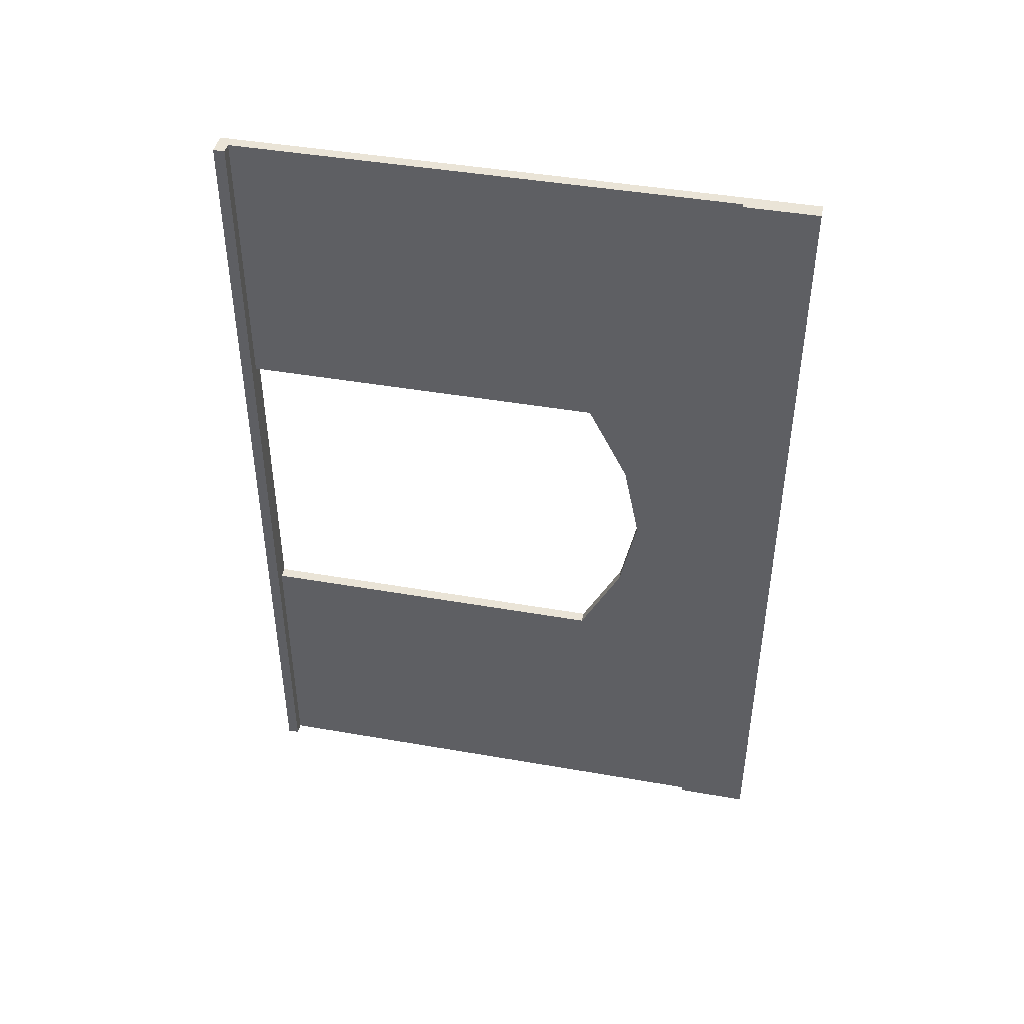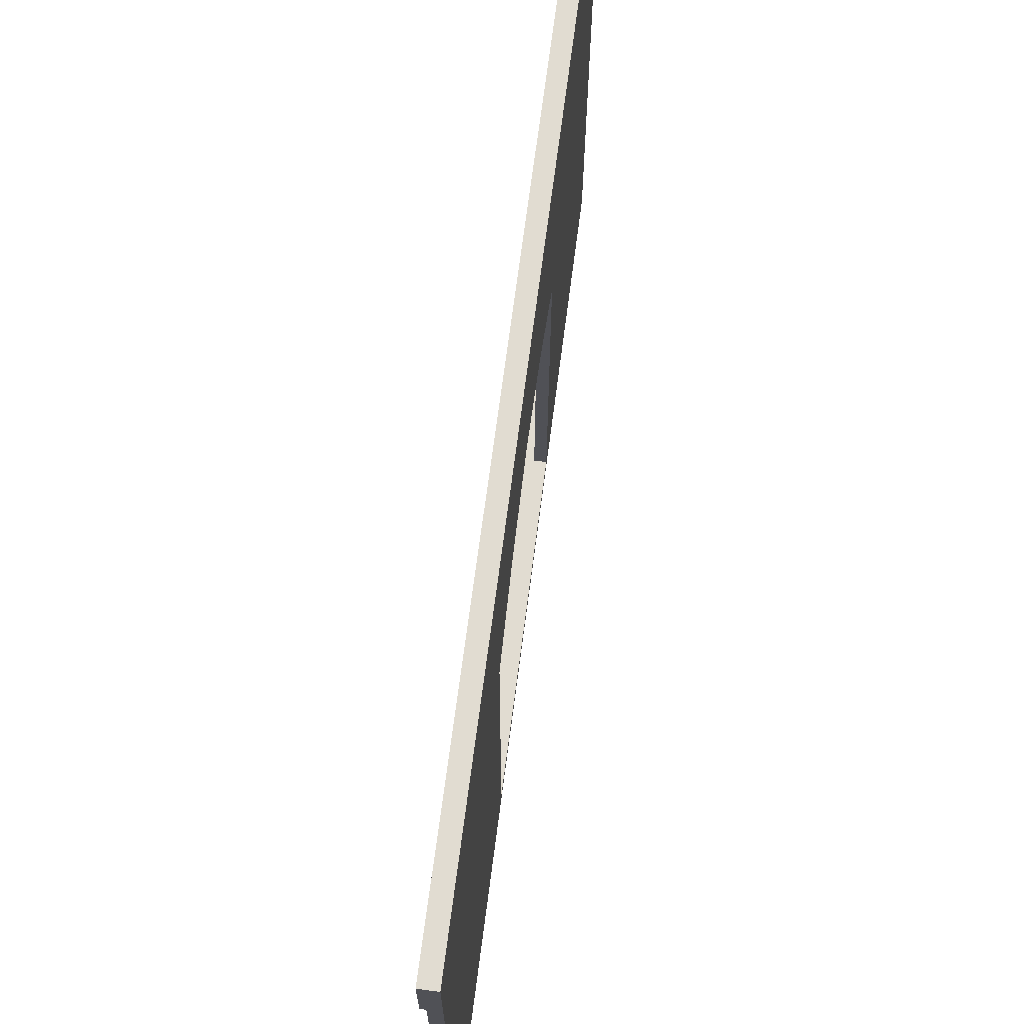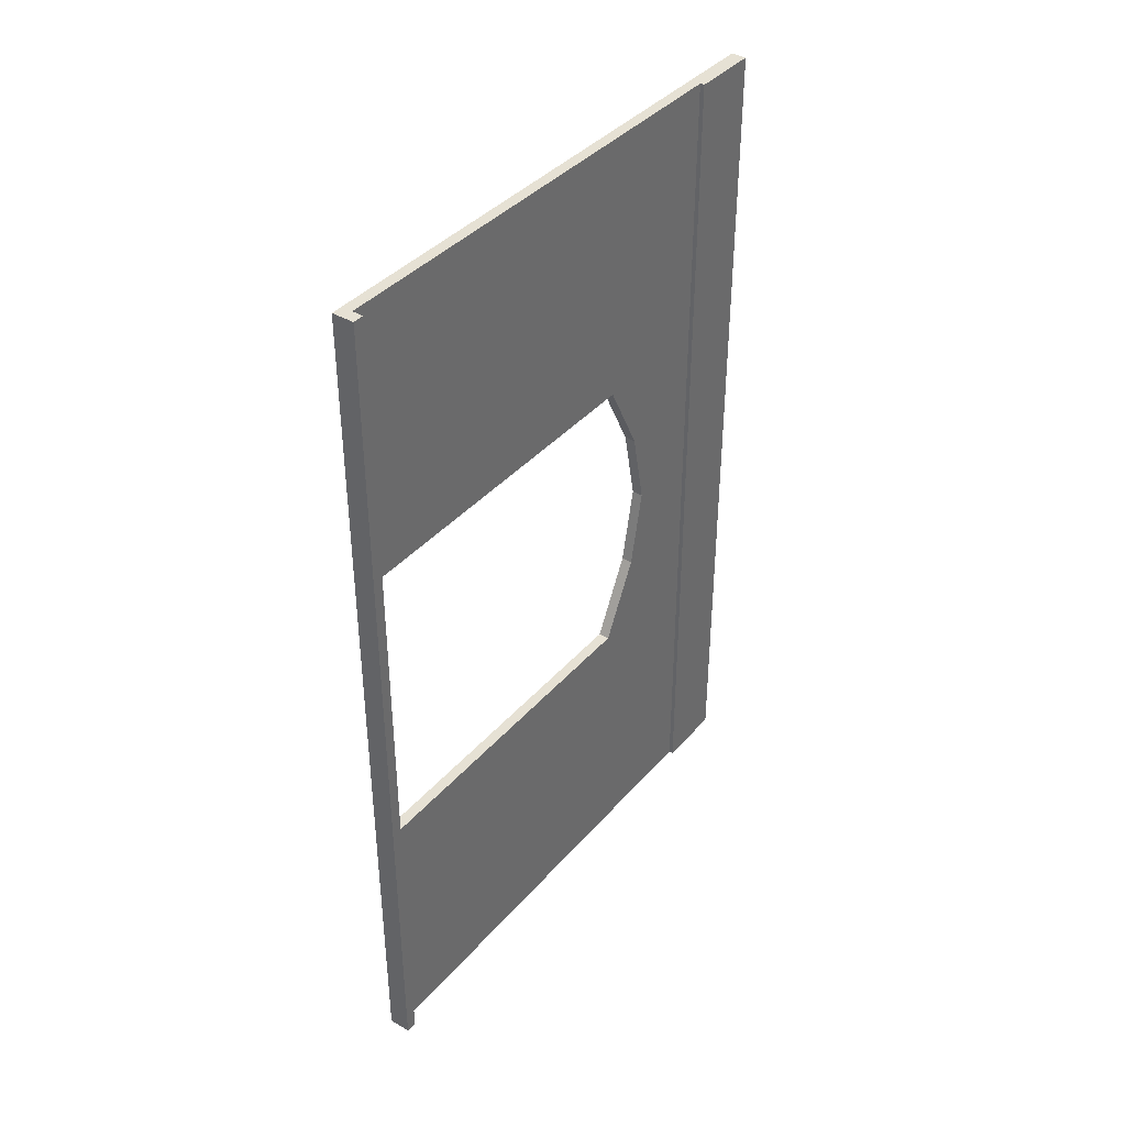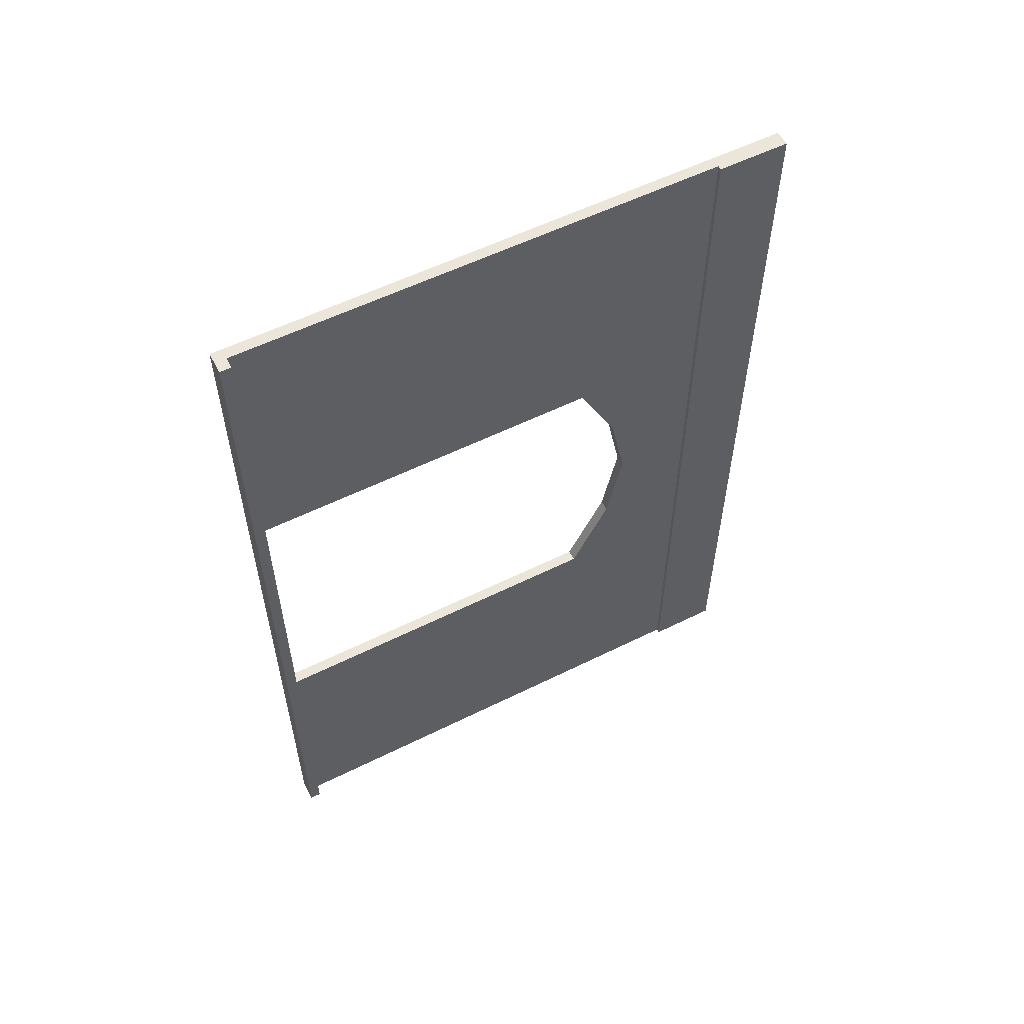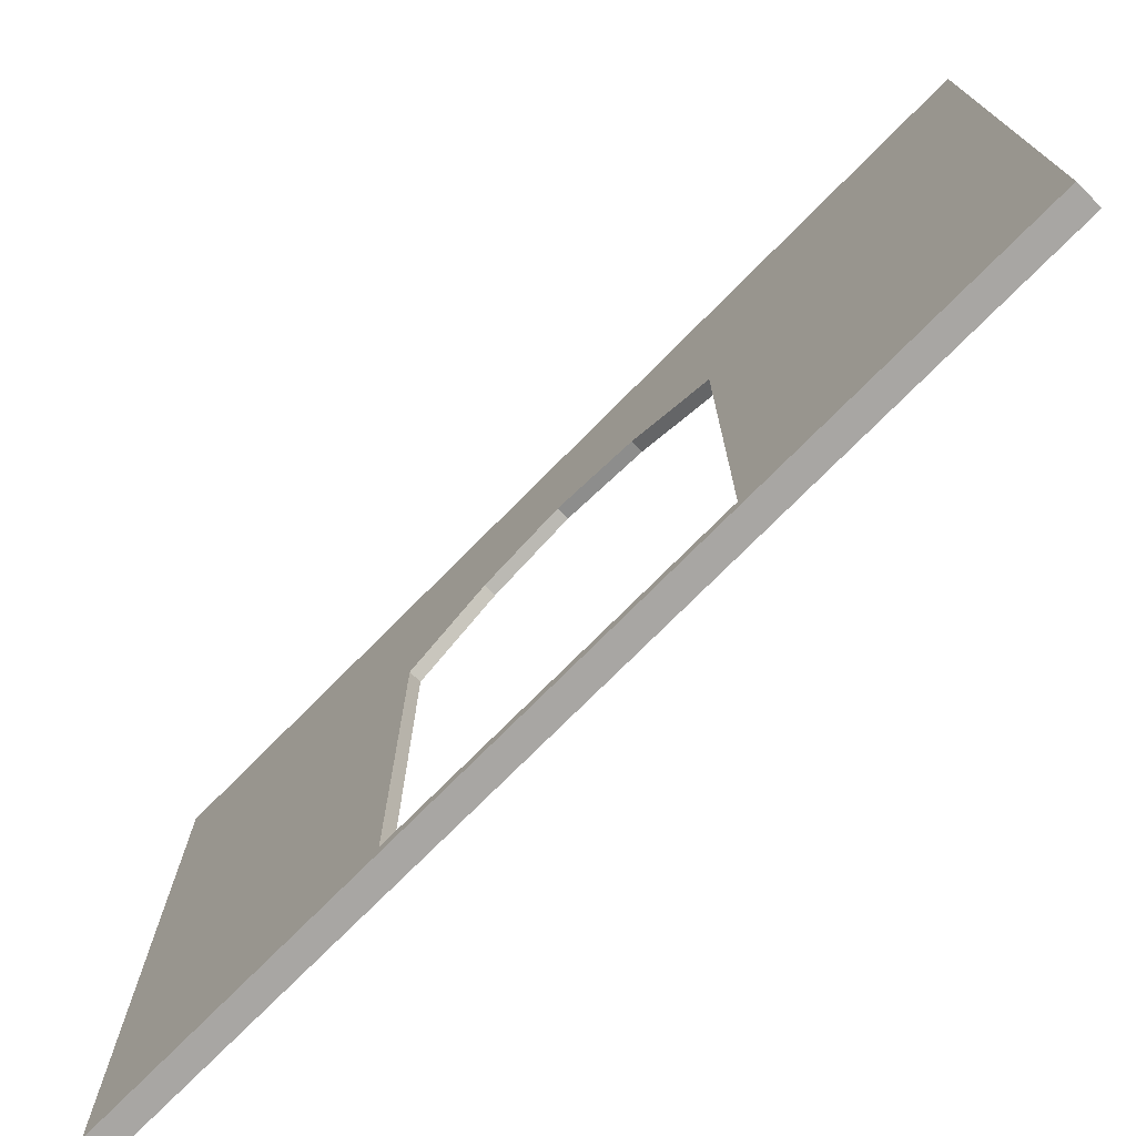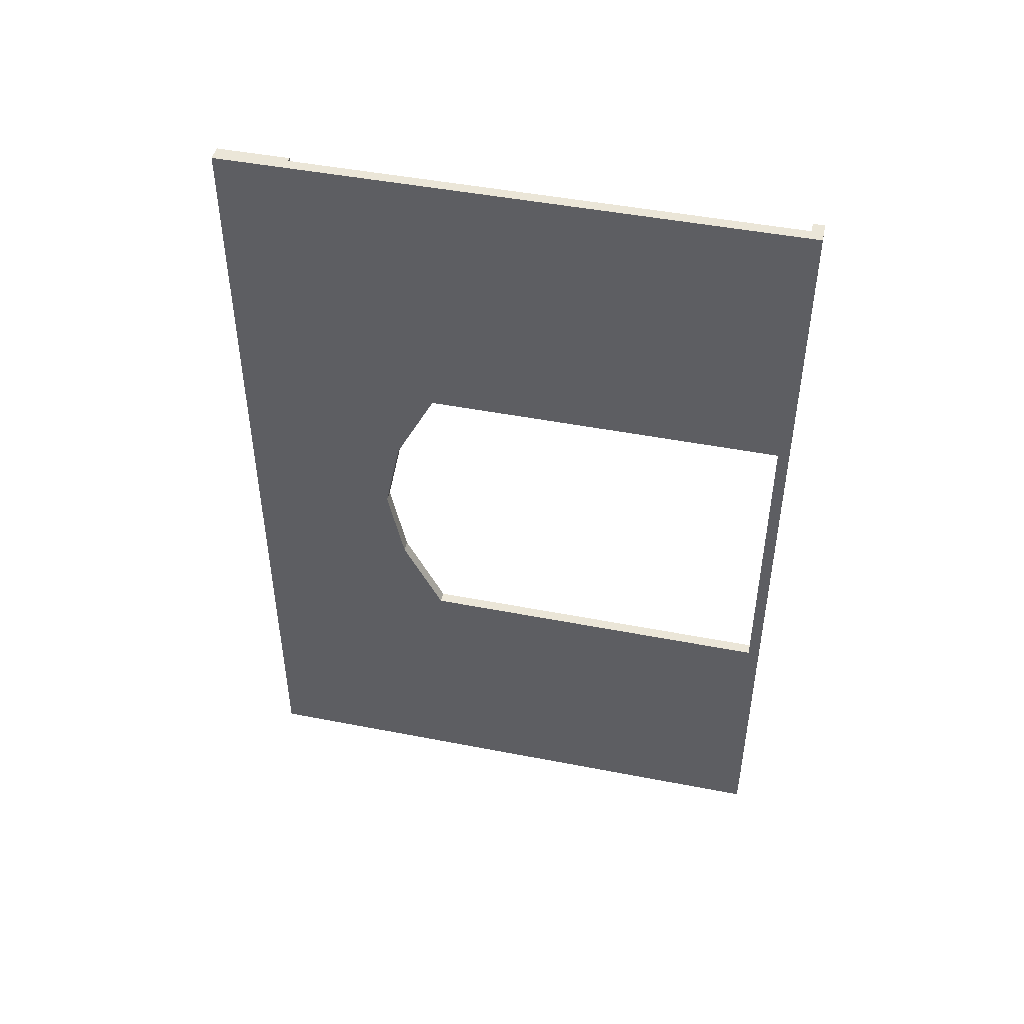
<metadata>
{"format":"obj","ext":"obj","renderer":"f3d","projection":"perspective","resolution":1024,"background":"white","views":[{"elev":43.8,"azim":101.6,"up":"+Z"},{"elev":69.1,"azim":-172.6,"up":"+Y"},{"elev":39.0,"azim":36.2,"up":"+Z"},{"elev":56.5,"azim":62.6,"up":"+Z"},{"elev":-74.3,"azim":-44.7,"up":"+Y"},{"elev":46.6,"azim":-77.5,"up":"+Z"}]}
</metadata>
<code>
o Wall5_Cube.002
v -0.1543 0 -6
v -0.1543 0.1562 -6
v 0.1543 0 -6
v 0.1543 0.1562 -6
v 0 0 -6
v 0 0.1562 -6
v -0.1543 7 -6
v 0 7 -6
v -0.1543 0.1562 5.999
v 0.1543 0 5.999
v -0.1543 0 5.999
v 0.1543 0.1562 5.999
v 0 0.1562 5.999
v 0 0 5.999
v -0.1543 7 5.999
v 0 7 5.999
v -0.1543 7 5.999
v -0.1543 7 -6
v 0.06194 7 -6
v 0.06194 7 5.999
v -0.1543 8 5.999
v -0.1543 8 -6
v 0.06194 8 -6
v 0.06194 8 5.999
v 0 2.981 -6
v -0.1543 2.981 -6
v -0.1543 2.981 5.999
v 0 2.981 5.999
v 0 4.394 -6
v -0.1543 4.394 5.999
v 0 4.394 5.999
v -0.1543 4.394 -6
v -0.1543 1.569 -6
v 0 1.569 -6
v -0.1543 1.569 5.999
v 0 1.569 5.999
v -0.1543 0.1562 -0.00068
v 0.1543 0 -0.00068
v -0.1543 7 -0.00068
v -0.1543 0 -0.00068
v 0.1543 0.1562 -0.00068
v 0 0.1562 -0.00068
v 0 0 -0.00068
v 0 7 -0.00068
v -0.1543 7 -0.00068
v 0.06194 7 -0.00068
v -0.1543 8 -0.00068
v 0.06194 8 -0.00068
v -0.1543 -0 2.182
v 0.1543 0.1562 2.182
v 0 0.1562 2.182
v 0 -0 2.182
v 0 7 2.182
v 0.06194 7 2.182
v 0.06194 8 2.182
v 0 2.981 2.182
v 0 4.394 2.182
v 0 1.569 2.182
v -0.1543 0.1562 2.182
v 0.1543 -0 2.182
v -0.1543 7 2.182
v -0.1543 7 2.182
v -0.1543 8 2.182
v -0.1543 2.981 2.182
v -0.1543 4.394 2.182
v -0.1543 1.569 2.182
v -0.1543 0.1562 -2.184
v 0.1543 -0 -2.184
v -0.1543 7 -2.184
v -0.1543 7 -2.184
v -0.1543 8 -2.184
v -0.1543 2.981 -2.184
v -0.1543 4.394 -2.184
v -0.1543 1.569 -2.184
v -0.1543 -0 -2.184
v 0.1543 0.1562 -2.184
v 0 0.1562 -2.184
v 0 -0 -2.184
v 0 7 -2.184
v 0.06194 7 -2.184
v 0.06194 8 -2.184
v 0 2.981 -2.184
v 0 4.394 -2.184
v 0 1.569 -2.184
v 0 5.139 -6
v -0.1543 5.139 5.999
v 0 5.139 5.999
v -0.1543 5.139 -6
v -0.1543 5.925 -0.00068
v 0 5.925 -0.00068
v 0 5.139 2.182
v -0.1543 5.139 2.182
v -0.1543 5.139 -2.184
v 0 5.139 -2.184
v -0.1543 0.1562 1.091
v 0.1543 -0 1.091
v -0.1543 7 1.091
v -0.1543 7 1.091
v -0.1543 8 1.091
v -0.1543 -0 1.091
v 0.1543 0.1562 1.091
v 0 0.1562 1.091
v 0 -0 1.091
v 0 7 1.091
v 0.06194 7 1.091
v 0.06194 8 1.091
v -0.1543 5.697 1.091
v 0 5.697 1.091
v -0.1543 -0 -1.092
v 0.1543 0.1562 -1.092
v 0 0.1562 -1.092
v 0 -0 -1.092
v 0 7 -1.092
v 0.06194 7 -1.092
v 0.06194 8 -1.092
v -0.1543 0.1562 -1.092
v 0.1543 -0 -1.092
v -0.1543 7 -1.092
v -0.1543 7 -1.092
v -0.1543 8 -1.092
v 0 5.697 -1.092
v -0.1543 5.697 -1.092
f 75 67 2 1
f 5 6 4 3
f 1 2 6 5
f 94 85 8 79
f 85 88 7 8
f 79 8 19 80
f 92 86 15 61
f 60 50 12 10
f 52 60 10 14
f 50 51 13 12
f 49 52 14 11
f 80 19 23 81
f 8 7 18 19
f 61 15 17 62
f 55 63 21 24
f 19 18 22 23
f 62 17 21 63
f 66 35 27 64
f 34 33 26 25
f 84 34 25 82
f 64 27 30 65
f 25 26 32 29
f 82 25 29 83
f 77 6 34 84
f 6 2 33 34
f 59 9 35 66
f 36 28 27 35
f 13 36 35 9
f 13 9 11 14
f 12 13 14 10
f 28 31 30 27
f 87 16 15 86
f 21 17 20 24
f 102 42 37 95
f 90 108 107 89
f 51 102 95 59
f 119 45 47 120
f 115 120 47 48
f 118 39 45 119
f 105 46 48 106
f 109 112 43 40
f 110 111 42 41
f 112 117 38 43
f 117 110 41 38
f 122 89 39 118
f 104 44 46 105
f 108 90 44 104
f 100 95 37 40
f 11 9 59 49
f 87 91 53 16
f 16 53 54 20
f 20 54 55 24
f 36 58 56 28
f 28 56 57 31
f 13 51 58 36
f 98 62 63 99
f 106 99 63 55
f 97 61 62 98
f 100 103 52 49
f 101 102 51 50
f 103 96 60 52
f 96 101 50 60
f 107 92 61 97
f 88 93 69 7
f 3 4 76 68
f 5 3 68 78
f 4 6 77 76
f 1 5 78 75
f 7 69 70 18
f 23 22 71 81
f 18 70 71 22
f 33 74 72 26
f 26 72 73 32
f 2 67 74 33
f 91 57 65 92
f 94 121 122 93
f 57 56 64 65
f 114 80 81 115
f 113 79 80 114
f 121 94 79 113
f 109 116 67 75
f 77 84 74 67
f 32 73 93 88
f 111 77 67 116
f 31 57 91 87
f 82 83 73 72
f 31 87 86 30
f 65 30 86 92
f 29 32 88 85
f 83 29 85 94
f 84 82 72 74
f 89 107 97 39
f 38 41 101 96
f 43 38 96 103
f 41 42 102 101
f 40 43 103 100
f 39 97 98 45
f 48 47 99 106
f 45 98 99 47
f 49 59 95 100
f 91 108 104 53
f 53 104 105 54
f 54 105 106 55
f 56 58 66 64
f 121 90 89 122
f 58 51 59 66
f 83 94 93 73
f 40 37 116 109
f 90 121 113 44
f 44 113 114 46
f 46 114 115 48
f 108 91 92 107
f 93 122 118 69
f 68 76 110 117
f 78 68 117 112
f 76 77 111 110
f 75 78 112 109
f 69 118 119 70
f 81 71 120 115
f 70 119 120 71
f 42 111 116 37

</code>
